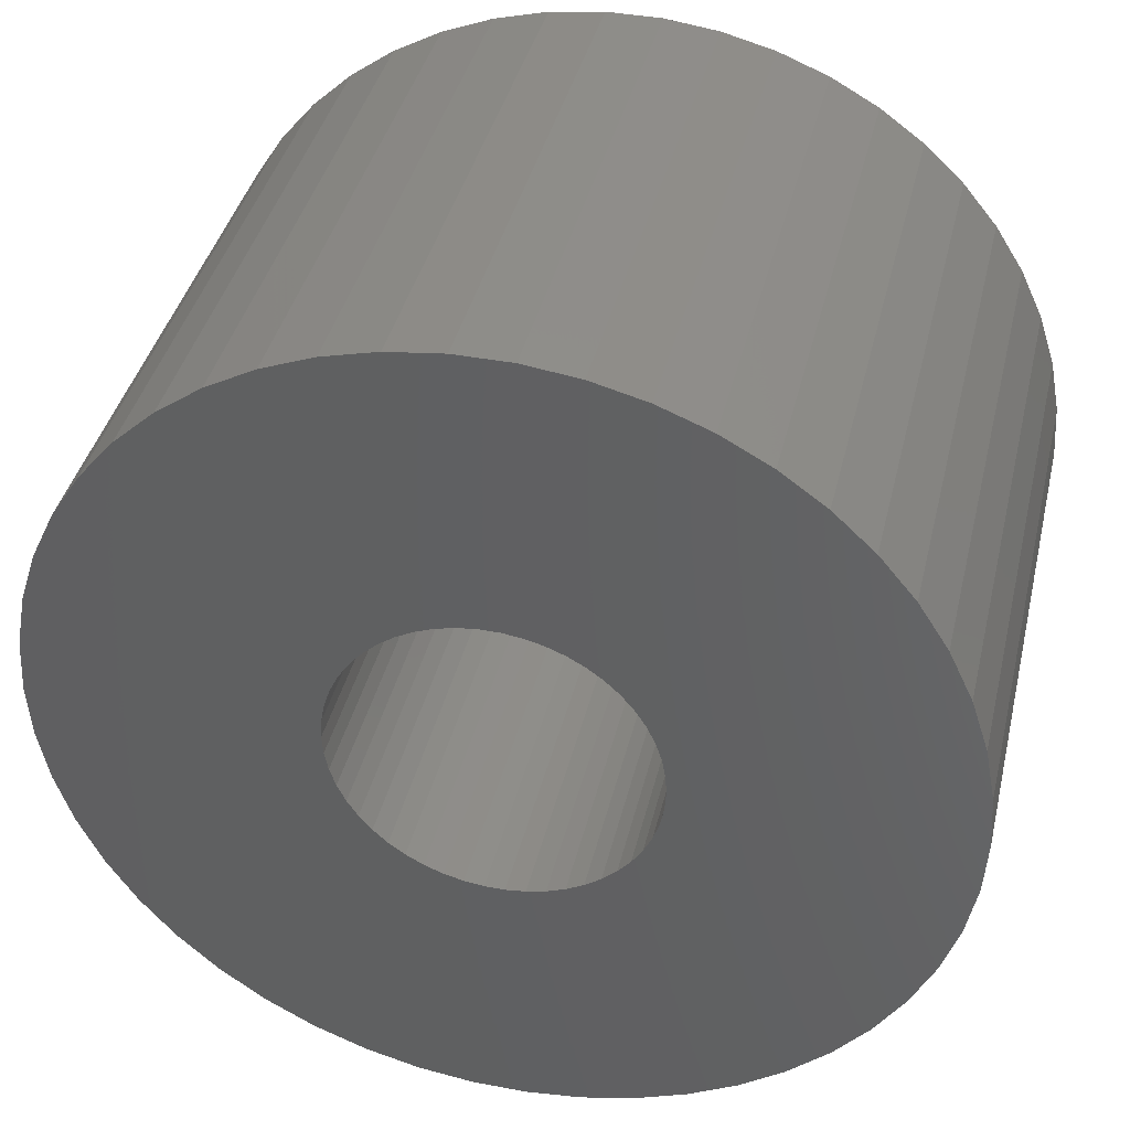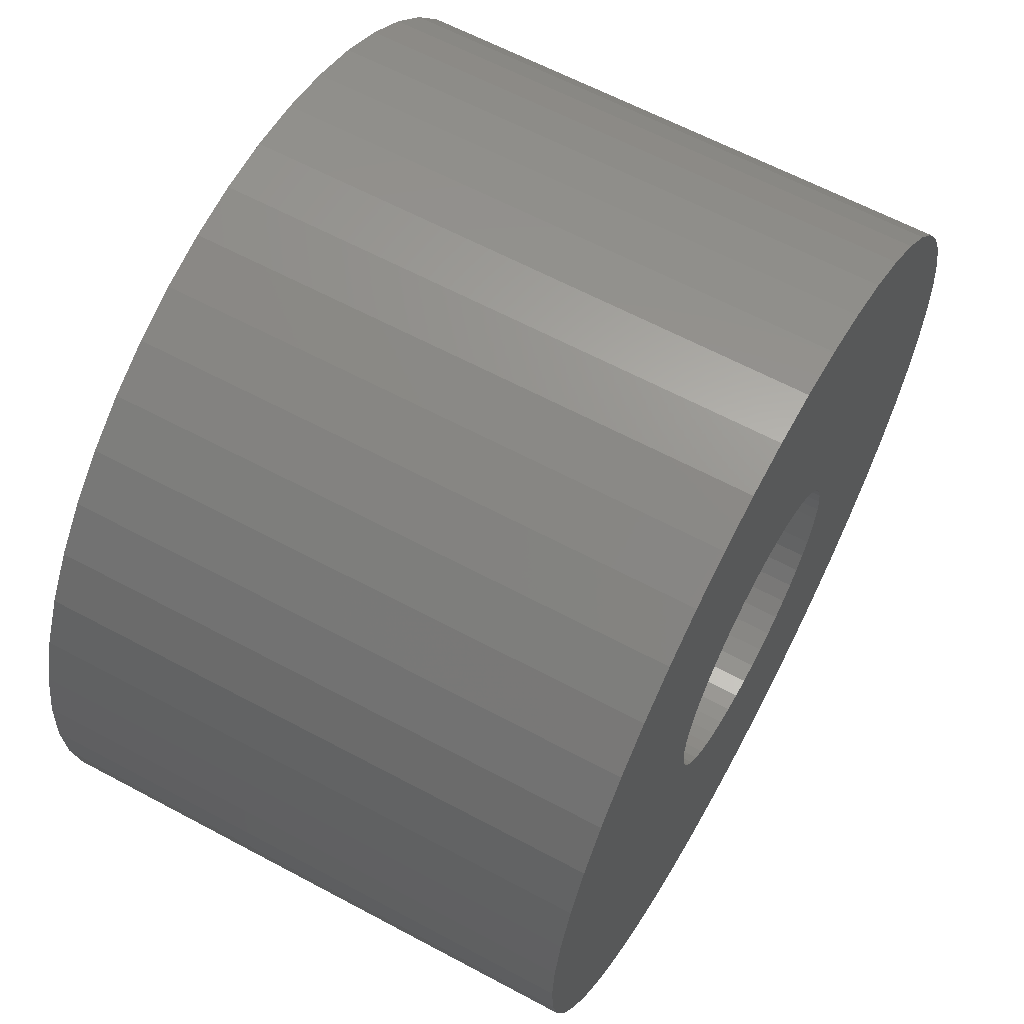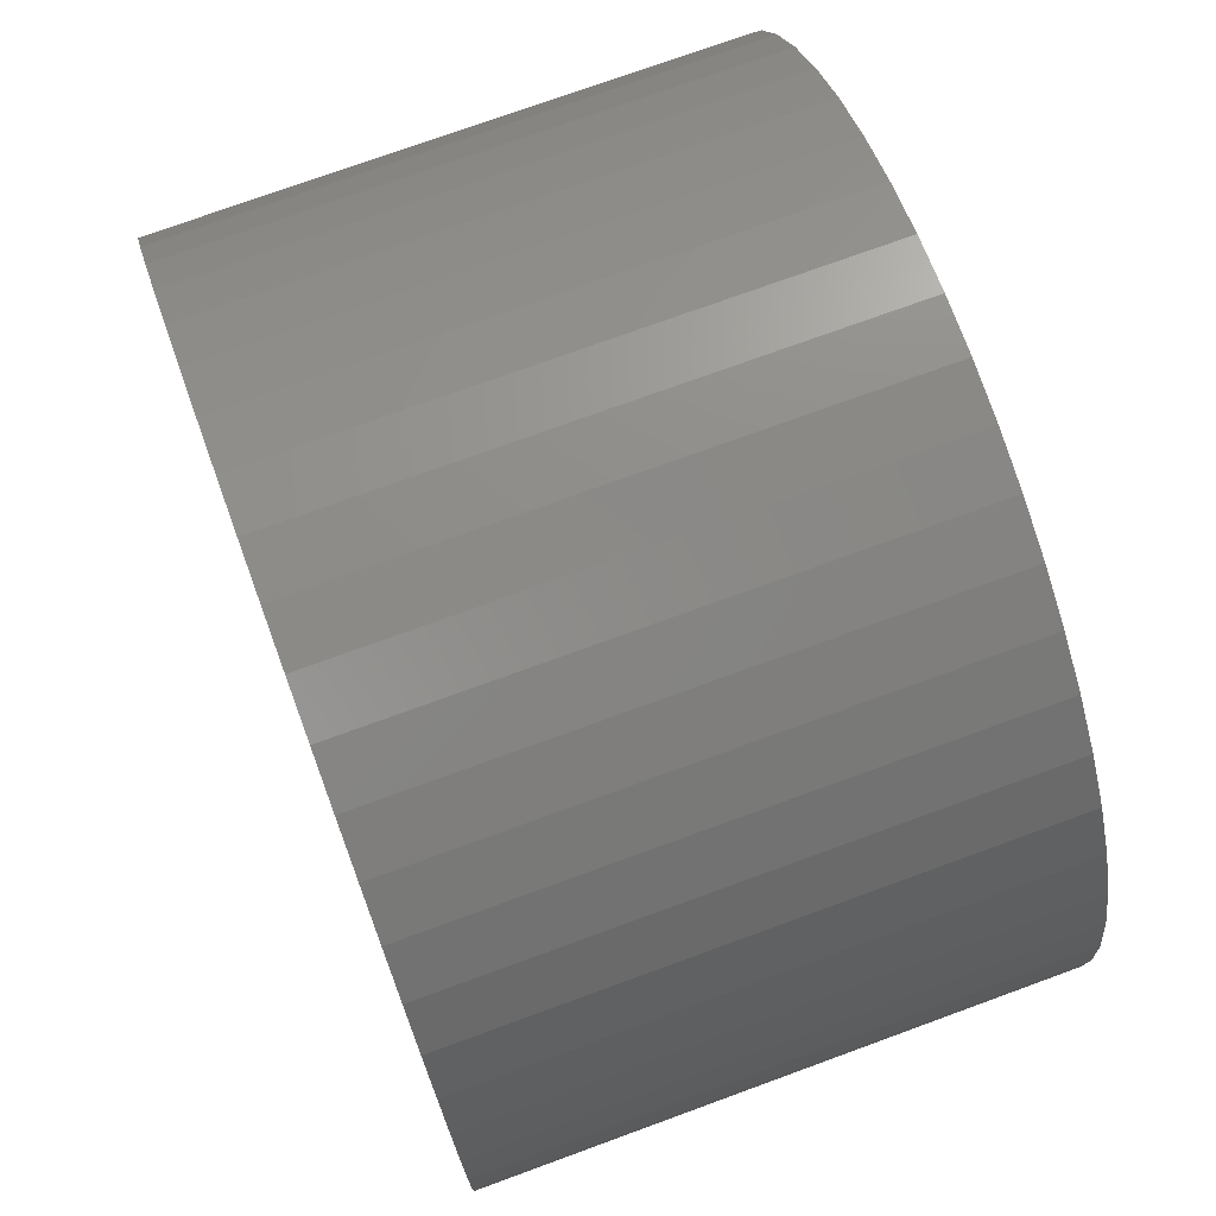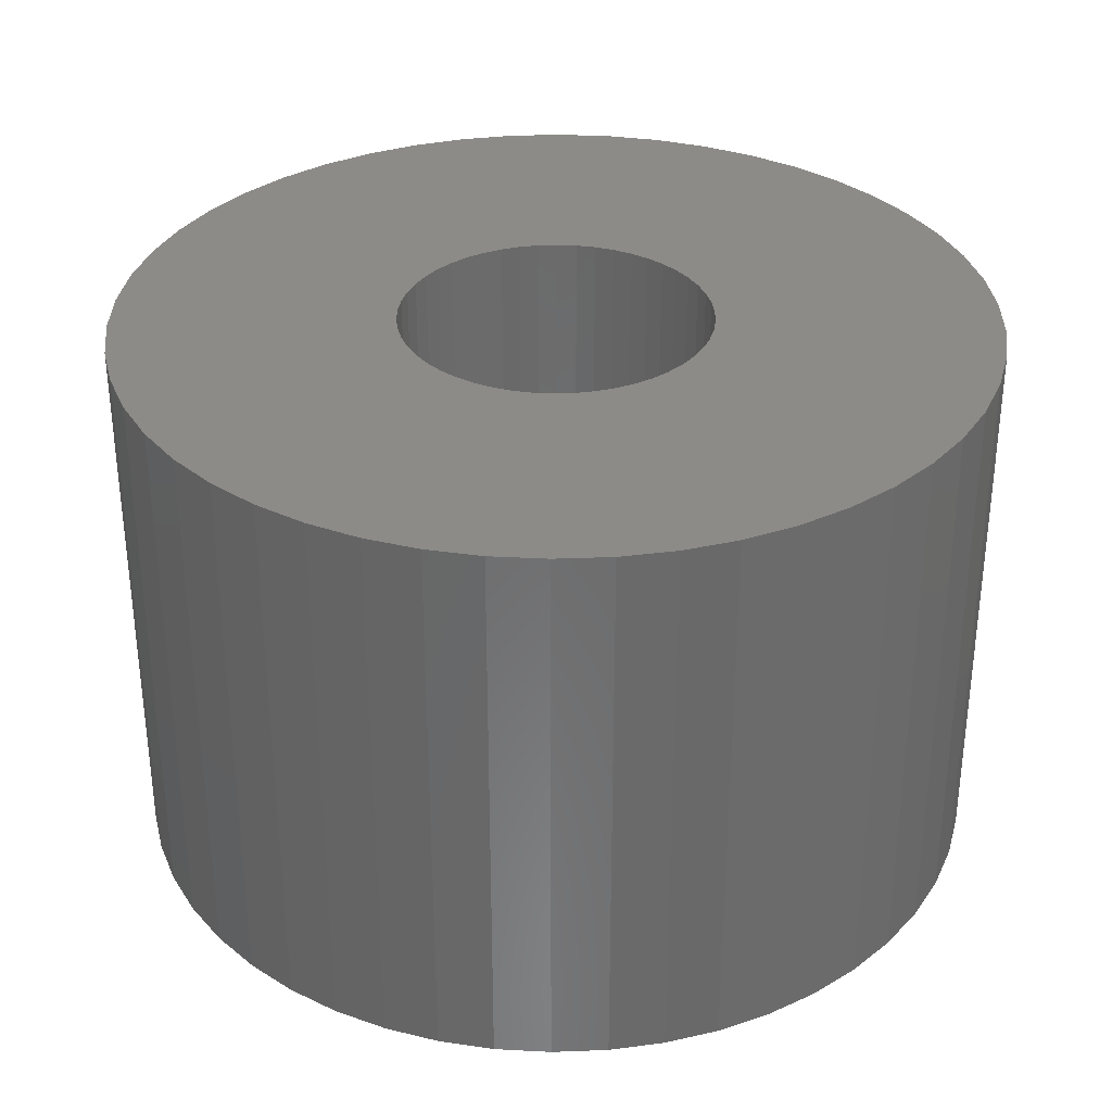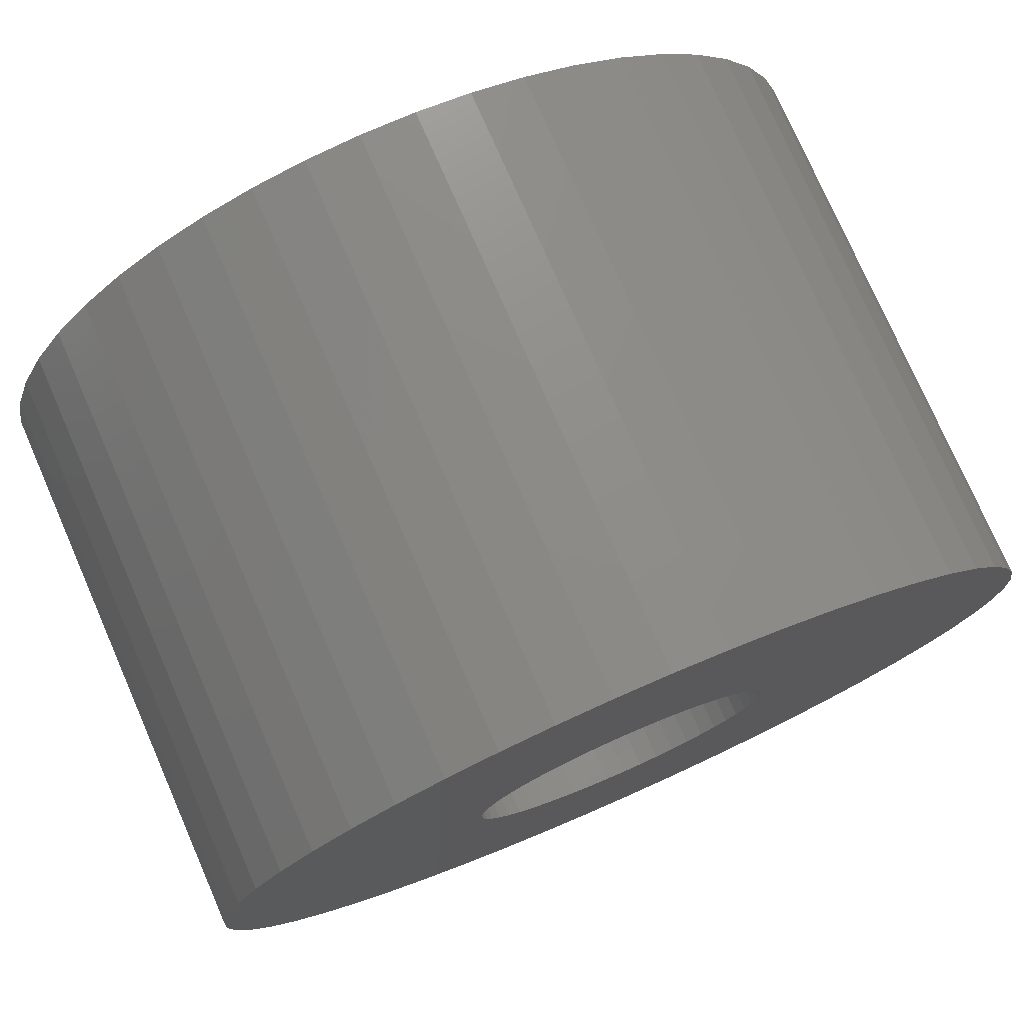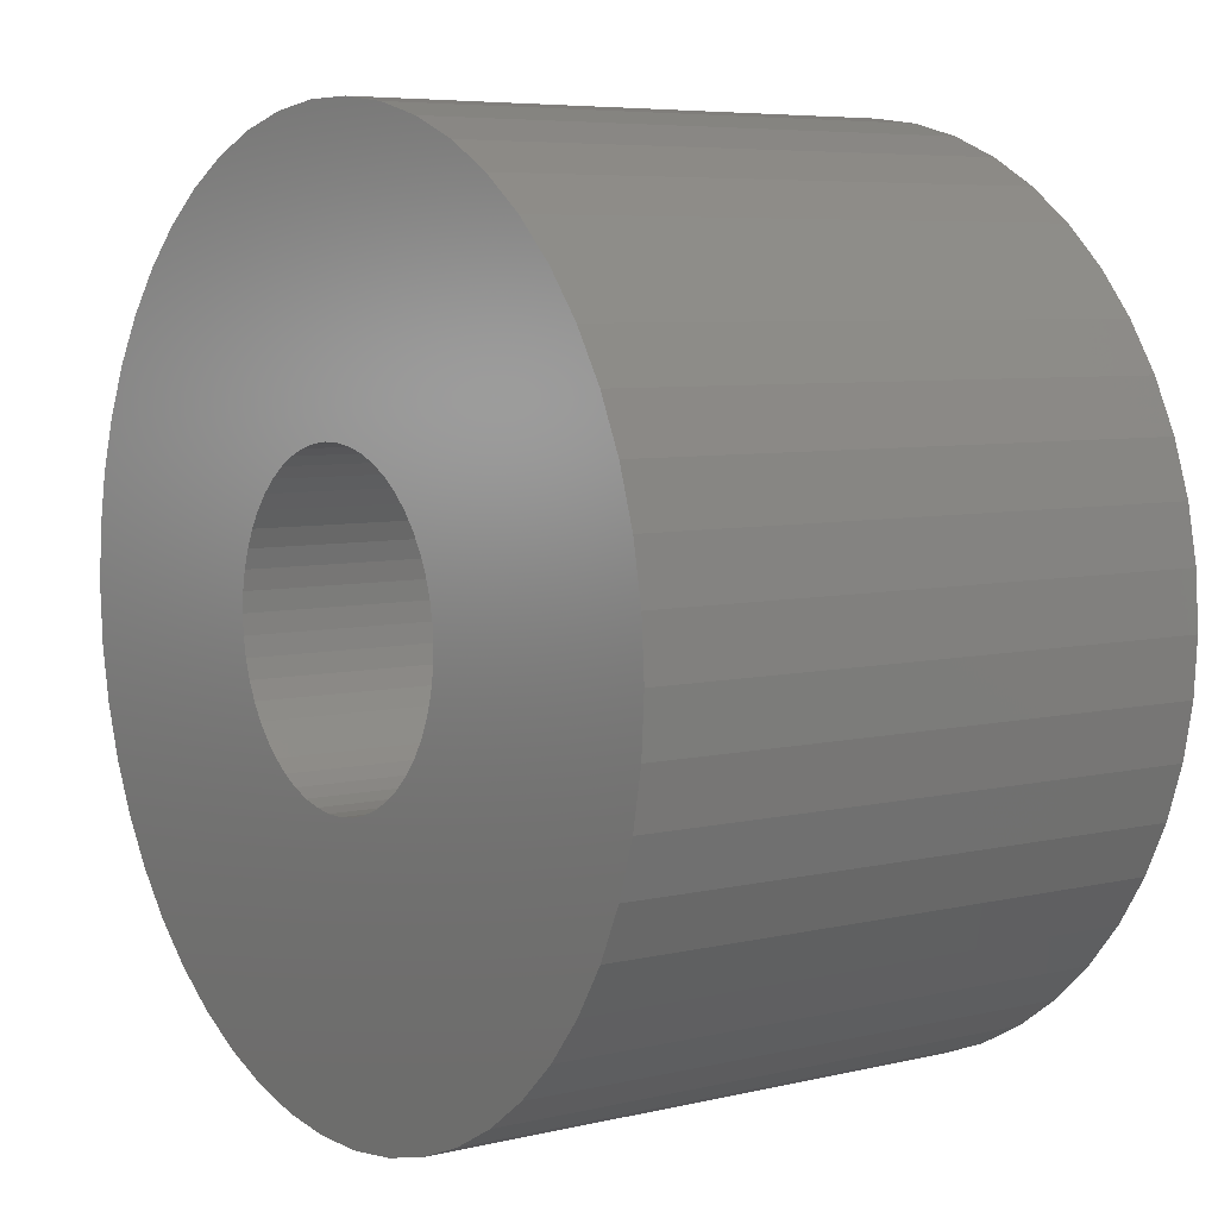
<metadata>
{"format":"stl","ext":"stl","renderer":"f3d","projection":"perspective","resolution":1024,"background":"white","views":[{"elev":39.8,"azim":13.2,"up":"+Y"},{"elev":62.7,"azim":-61.5,"up":"+Y"},{"elev":74.0,"azim":-110.1,"up":"+Y"},{"elev":33.0,"azim":-132.6,"up":"+Z"},{"elev":76.6,"azim":156.4,"up":"+Y"},{"elev":6.2,"azim":-125.5,"up":"+Y"}]}
</metadata>
<code>
# stl→obj: 200 verts, 400 faces
v 7 0 4.5
v 6.945 0.8773 -4.5
v 6.945 0.8773 4.5
v 7 0 -4.5
v -7 0 -4.5
v -6.945 0.8773 4.5
v -6.945 0.8773 -4.5
v -7 0 4.5
v 0.4395 6.986 -4.5
v -0.4395 6.986 4.5
v 0.4395 6.986 4.5
v -0.4395 6.986 -4.5
v -0.4395 -6.986 -4.5
v 0.4395 -6.986 4.5
v -0.4395 -6.986 4.5
v 0.4395 -6.986 -4.5
v 5.103 4.792 -4.5
v 4.462 5.394 4.5
v 5.103 4.792 4.5
v 4.462 5.394 -4.5
v -4.462 5.394 -4.5
v -5.103 4.792 4.5
v -4.462 5.394 4.5
v -5.103 4.792 -4.5
v -2.163 6.657 -4.5
v -2.98 6.334 4.5
v -2.163 6.657 4.5
v -2.98 6.334 -4.5
v 6.508 2.577 4.5
v 6.134 3.372 -4.5
v 6.134 3.372 4.5
v 6.508 2.577 -4.5
v 6.78 1.741 -4.5
v 6.78 1.741 4.5
v 2.98 6.334 -4.5
v 2.163 6.657 4.5
v 2.98 6.334 4.5
v 2.163 6.657 -4.5
v 3.751 5.91 -4.5
v 3.751 5.91 4.5
v -6.508 2.577 -4.5
v -6.134 3.372 4.5
v -6.134 3.372 -4.5
v -6.508 2.577 4.5
v -6.78 1.741 -4.5
v -6.78 1.741 4.5
v -1.312 6.876 -4.5
v -1.312 6.876 4.5
v 1.312 -6.876 4.5
v 1.312 -6.876 -4.5
v 5.663 4.114 4.5
v 5.663 4.114 -4.5
v 1.312 6.876 4.5
v 1.312 6.876 -4.5
v -5.663 4.114 4.5
v -5.663 4.114 -4.5
v 2.5 0 4.5
v 2.48 0.3133 4.5
v 6.945 -0.8773 4.5
v 2.421 0.6217 4.5
v 2.48 -0.3133 4.5
v 2.324 0.9203 4.5
v 6.78 -1.741 4.5
v 2.191 1.204 4.5
v 2.421 -0.6217 4.5
v 2.023 1.469 4.5
v 6.508 -2.577 4.5
v 1.822 1.711 4.5
v 2.324 -0.9203 4.5
v 1.594 1.926 4.5
v 6.134 -3.372 4.5
v 1.34 2.111 4.5
v 2.191 -1.204 4.5
v 5.663 -4.114 4.5
v 1.064 2.262 4.5
v 0.7725 2.378 4.5
v 0.4685 2.456 4.5
v 0.157 2.495 4.5
v -0.157 2.495 4.5
v -0.4685 2.456 4.5
v -0.7725 2.378 4.5
v -1.064 2.262 4.5
v -1.34 2.111 4.5
v -3.751 5.91 4.5
v -1.594 1.926 4.5
v -1.822 1.711 4.5
v -2.023 1.469 4.5
v -2.191 1.204 4.5
v 2.023 -1.469 4.5
v 5.103 -4.792 4.5
v 1.822 -1.711 4.5
v 4.462 -5.394 4.5
v 1.594 -1.926 4.5
v 3.751 -5.91 4.5
v 1.34 -2.111 4.5
v 2.98 -6.334 4.5
v 1.064 -2.262 4.5
v 2.163 -6.657 4.5
v 0.7725 -2.378 4.5
v 0.4685 -2.456 4.5
v 0.157 -2.495 4.5
v -0.157 -2.495 4.5
v -0.4685 -2.456 4.5
v -1.312 -6.876 4.5
v -0.7725 -2.378 4.5
v -2.163 -6.657 4.5
v -1.064 -2.262 4.5
v -2.98 -6.334 4.5
v -1.34 -2.111 4.5
v -3.751 -5.91 4.5
v -1.594 -1.926 4.5
v -4.462 -5.394 4.5
v -1.822 -1.711 4.5
v -5.103 -4.792 4.5
v -2.023 -1.469 4.5
v -5.663 -4.114 4.5
v -2.191 -1.204 4.5
v -6.134 -3.372 4.5
v -2.324 -0.9203 4.5
v -6.508 -2.577 4.5
v -2.421 -0.6217 4.5
v -6.78 -1.741 4.5
v -2.48 -0.3133 4.5
v -6.945 -0.8773 4.5
v -2.5 0 4.5
v -2.324 0.9203 4.5
v -2.421 0.6217 4.5
v -2.48 0.3133 4.5
v -3.751 5.91 -4.5
v 6.945 -0.8773 -4.5
v 6.508 -2.577 -4.5
v 6.134 -3.372 -4.5
v -5.103 -4.792 -4.5
v -4.462 -5.394 -4.5
v -6.134 -3.372 -4.5
v -6.508 -2.577 -4.5
v -5.663 -4.114 -4.5
v 2.5 0 -4.5
v 2.48 -0.3133 -4.5
v 6.78 -1.741 -4.5
v 2.421 -0.6217 -4.5
v 2.48 0.3133 -4.5
v 2.324 -0.9203 -4.5
v 2.191 -1.204 -4.5
v 5.663 -4.114 -4.5
v 2.421 0.6217 -4.5
v 2.023 -1.469 -4.5
v 5.103 -4.792 -4.5
v 1.822 -1.711 -4.5
v 4.462 -5.394 -4.5
v 2.324 0.9203 -4.5
v 1.594 -1.926 -4.5
v 3.751 -5.91 -4.5
v 1.34 -2.111 -4.5
v 2.98 -6.334 -4.5
v 2.191 1.204 -4.5
v 1.064 -2.262 -4.5
v 2.163 -6.657 -4.5
v 0.7725 -2.378 -4.5
v 0.4685 -2.456 -4.5
v 0.157 -2.495 -4.5
v -0.157 -2.495 -4.5
v -0.4685 -2.456 -4.5
v -1.312 -6.876 -4.5
v -0.7725 -2.378 -4.5
v -2.163 -6.657 -4.5
v -1.064 -2.262 -4.5
v -2.98 -6.334 -4.5
v -1.34 -2.111 -4.5
v -3.751 -5.91 -4.5
v -1.594 -1.926 -4.5
v -1.822 -1.711 -4.5
v -2.023 -1.469 -4.5
v -2.191 -1.204 -4.5
v 2.023 1.469 -4.5
v 1.822 1.711 -4.5
v 1.594 1.926 -4.5
v 1.34 2.111 -4.5
v 1.064 2.262 -4.5
v 0.7725 2.378 -4.5
v 0.4685 2.456 -4.5
v 0.157 2.495 -4.5
v -0.157 2.495 -4.5
v -0.4685 2.456 -4.5
v -0.7725 2.378 -4.5
v -1.064 2.262 -4.5
v -1.34 2.111 -4.5
v -1.594 1.926 -4.5
v -1.822 1.711 -4.5
v -2.023 1.469 -4.5
v -2.191 1.204 -4.5
v -2.324 0.9203 -4.5
v -2.421 0.6217 -4.5
v -2.48 0.3133 -4.5
v -2.5 0 -4.5
v -2.324 -0.9203 -4.5
v -2.421 -0.6217 -4.5
v -6.78 -1.741 -4.5
v -2.48 -0.3133 -4.5
v -6.945 -0.8773 -4.5
f 1 2 3
f 2 1 4
f 5 6 7
f 6 5 8
f 9 10 11
f 10 9 12
f 13 14 15
f 14 13 16
f 17 18 19
f 18 17 20
f 21 22 23
f 22 21 24
f 25 26 27
f 26 25 28
f 29 30 31
f 30 29 32
f 3 33 34
f 33 3 2
f 35 36 37
f 36 35 38
f 39 37 40
f 37 39 35
f 41 42 43
f 42 41 44
f 45 44 41
f 44 45 46
f 47 27 48
f 27 47 25
f 16 49 14
f 49 16 50
f 34 32 29
f 32 34 33
f 51 17 19
f 17 51 52
f 31 52 51
f 52 31 30
f 38 53 36
f 53 38 54
f 54 11 53
f 11 54 9
f 20 40 18
f 40 20 39
f 43 55 56
f 55 43 42
f 56 22 24
f 22 56 55
f 7 46 45
f 46 7 6
f 57 1 3
f 58 3 34
f 1 57 59
f 60 34 29
f 61 59 57
f 62 29 31
f 59 61 63
f 64 31 51
f 65 63 61
f 66 51 19
f 63 65 67
f 68 19 18
f 69 67 65
f 70 18 40
f 67 69 71
f 72 40 37
f 73 71 69
f 71 73 74
f 3 58 57
f 34 60 58
f 29 62 60
f 31 64 62
f 75 37 36
f 51 66 64
f 19 68 66
f 18 70 68
f 40 72 70
f 76 36 53
f 37 75 72
f 36 76 75
f 53 77 76
f 11 77 53
f 11 78 77
f 11 79 78
f 10 79 11
f 10 80 79
f 48 80 10
f 80 48 81
f 27 81 48
f 81 27 82
f 26 82 27
f 82 26 83
f 84 83 26
f 83 84 85
f 23 85 84
f 85 23 86
f 22 86 23
f 86 22 87
f 55 87 22
f 87 55 88
f 89 74 73
f 74 89 90
f 91 90 89
f 90 91 92
f 93 92 91
f 92 93 94
f 95 94 93
f 94 95 96
f 97 96 95
f 96 97 98
f 99 98 97
f 98 99 49
f 100 49 99
f 100 14 49
f 101 14 100
f 102 14 101
f 102 15 14
f 103 15 102
f 104 103 105
f 106 105 107
f 103 104 15
f 108 107 109
f 110 109 111
f 112 111 113
f 114 113 115
f 105 106 104
f 116 115 117
f 118 117 119
f 120 119 121
f 122 121 123
f 124 123 125
f 42 88 55
f 107 108 106
f 88 42 126
f 109 110 108
f 44 126 42
f 111 112 110
f 126 44 127
f 113 114 112
f 46 127 44
f 115 116 114
f 127 46 128
f 117 118 116
f 6 128 46
f 119 120 118
f 128 6 125
f 121 122 120
f 8 125 6
f 123 124 122
f 125 8 124
f 28 84 26
f 84 28 129
f 129 23 84
f 23 129 21
f 12 48 10
f 48 12 47
f 59 4 1
f 4 59 130
f 71 131 67
f 131 71 132
f 133 112 114
f 112 133 134
f 135 120 136
f 120 135 118
f 137 118 135
f 118 137 116
f 138 4 130
f 139 130 140
f 4 138 2
f 141 140 131
f 142 2 138
f 143 131 132
f 2 142 33
f 144 132 145
f 146 33 142
f 147 145 148
f 33 146 32
f 149 148 150
f 151 32 146
f 152 150 153
f 32 151 30
f 154 153 155
f 156 30 151
f 30 156 52
f 130 139 138
f 140 141 139
f 131 143 141
f 132 144 143
f 157 155 158
f 145 147 144
f 148 149 147
f 150 152 149
f 153 154 152
f 159 158 50
f 155 157 154
f 158 159 157
f 50 160 159
f 16 160 50
f 16 161 160
f 16 162 161
f 13 162 16
f 13 163 162
f 164 163 13
f 163 164 165
f 166 165 164
f 165 166 167
f 168 167 166
f 167 168 169
f 170 169 168
f 169 170 171
f 134 171 170
f 171 134 172
f 133 172 134
f 172 133 173
f 137 173 133
f 173 137 174
f 175 52 156
f 52 175 17
f 176 17 175
f 17 176 20
f 177 20 176
f 20 177 39
f 178 39 177
f 39 178 35
f 179 35 178
f 35 179 38
f 180 38 179
f 38 180 54
f 181 54 180
f 181 9 54
f 182 9 181
f 183 9 182
f 183 12 9
f 184 12 183
f 47 184 185
f 25 185 186
f 184 47 12
f 28 186 187
f 129 187 188
f 21 188 189
f 24 189 190
f 185 25 47
f 56 190 191
f 43 191 192
f 41 192 193
f 45 193 194
f 7 194 195
f 135 174 137
f 186 28 25
f 174 135 196
f 187 129 28
f 136 196 135
f 188 21 129
f 196 136 197
f 189 24 21
f 198 197 136
f 190 56 24
f 197 198 199
f 191 43 56
f 200 199 198
f 192 41 43
f 199 200 195
f 193 45 41
f 5 195 200
f 194 7 45
f 195 5 7
f 155 94 96
f 94 155 153
f 67 140 63
f 140 67 131
f 133 116 137
f 116 133 114
f 136 122 198
f 122 136 120
f 150 90 92
f 90 150 148
f 158 96 98
f 96 158 155
f 50 98 49
f 98 50 158
f 63 130 59
f 130 63 140
f 74 132 71
f 132 74 145
f 90 145 74
f 145 90 148
f 164 15 104
f 15 164 13
f 168 106 108
f 106 168 166
f 170 108 110
f 108 170 168
f 166 104 106
f 104 166 164
f 198 124 200
f 124 198 122
f 200 8 5
f 8 200 124
f 153 92 94
f 92 153 150
f 134 110 112
f 110 134 170
f 138 58 142
f 58 138 57
f 125 194 128
f 194 125 195
f 183 78 79
f 78 183 182
f 161 102 101
f 102 161 162
f 177 68 70
f 68 177 176
f 189 85 86
f 85 189 188
f 186 81 82
f 81 186 185
f 151 64 156
f 64 151 62
f 180 75 76
f 75 180 179
f 181 76 77
f 76 181 180
f 179 72 75
f 72 179 178
f 126 191 88
f 191 126 192
f 184 79 80
f 79 184 183
f 141 61 139
f 61 141 65
f 160 101 100
f 101 160 161
f 146 62 151
f 62 146 60
f 142 60 146
f 60 142 58
f 175 68 176
f 68 175 66
f 156 66 175
f 66 156 64
f 182 77 78
f 77 182 181
f 178 70 72
f 70 178 177
f 88 190 87
f 190 88 191
f 87 189 86
f 189 87 190
f 127 192 126
f 192 127 193
f 128 193 127
f 193 128 194
f 187 82 83
f 82 187 186
f 188 83 85
f 83 188 187
f 185 80 81
f 80 185 184
f 139 57 138
f 57 139 61
f 144 69 143
f 69 144 73
f 171 113 111
f 113 171 172
f 117 196 119
f 196 117 174
f 115 174 117
f 174 115 173
f 123 195 125
f 195 123 199
f 154 97 95
f 97 154 157
f 143 65 141
f 65 143 69
f 149 89 147
f 89 149 91
f 113 173 115
f 173 113 172
f 121 199 123
f 199 121 197
f 119 197 121
f 197 119 196
f 149 93 91
f 93 149 152
f 157 99 97
f 99 157 159
f 159 100 99
f 100 159 160
f 147 73 144
f 73 147 89
f 162 103 102
f 103 162 163
f 163 105 103
f 105 163 165
f 152 95 93
f 95 152 154
f 169 111 109
f 111 169 171
f 165 107 105
f 107 165 167
f 167 109 107
f 109 167 169

</code>
